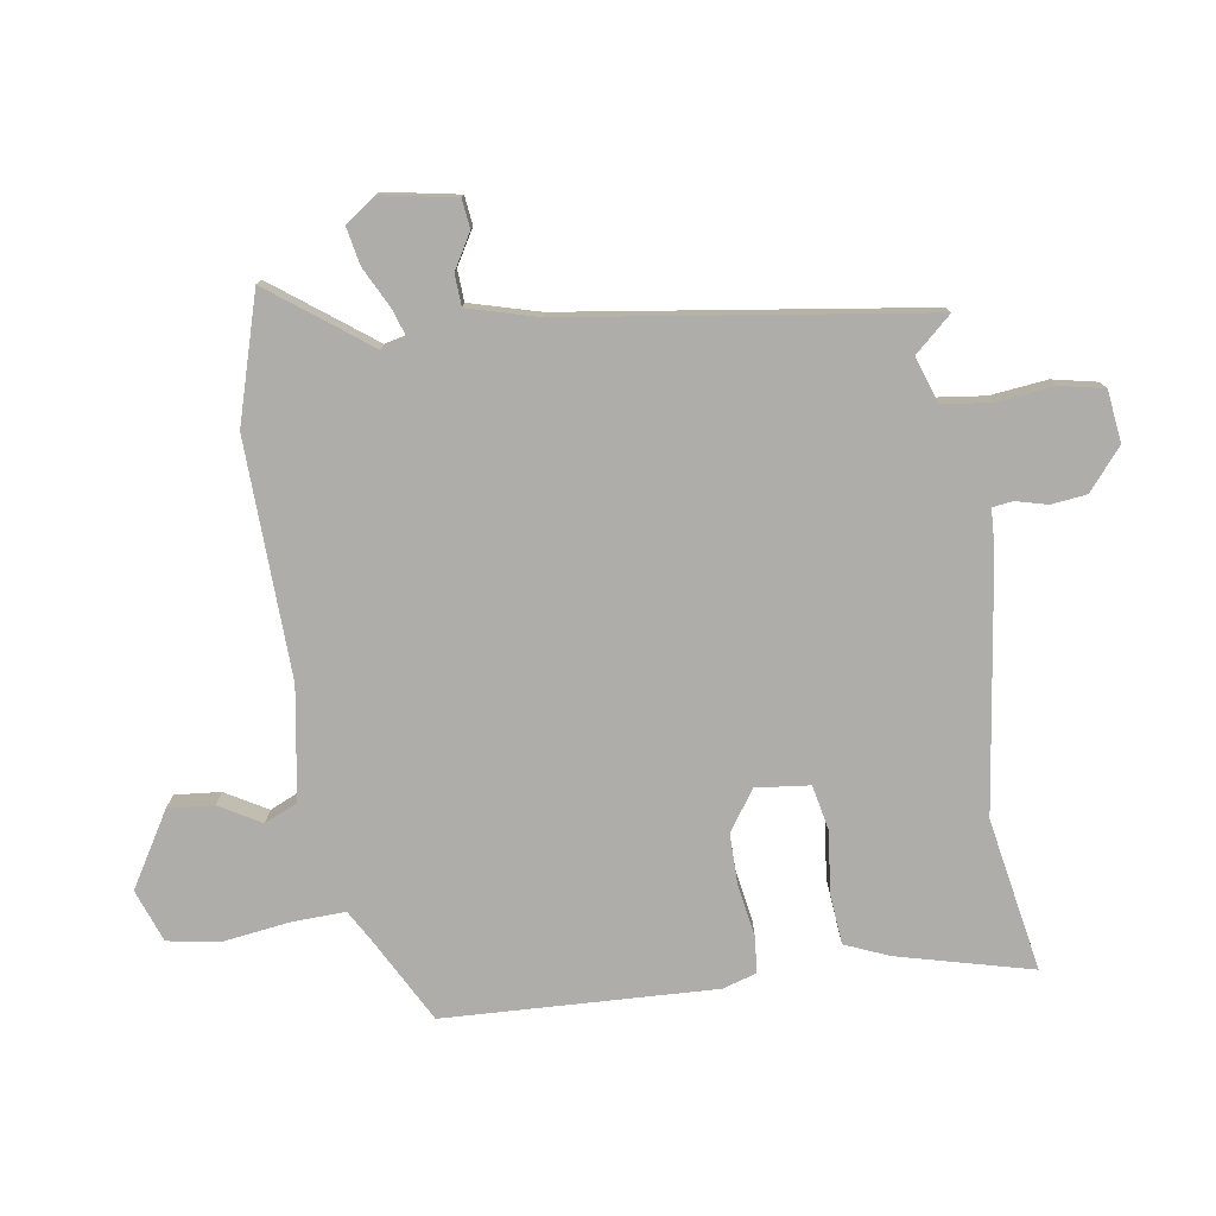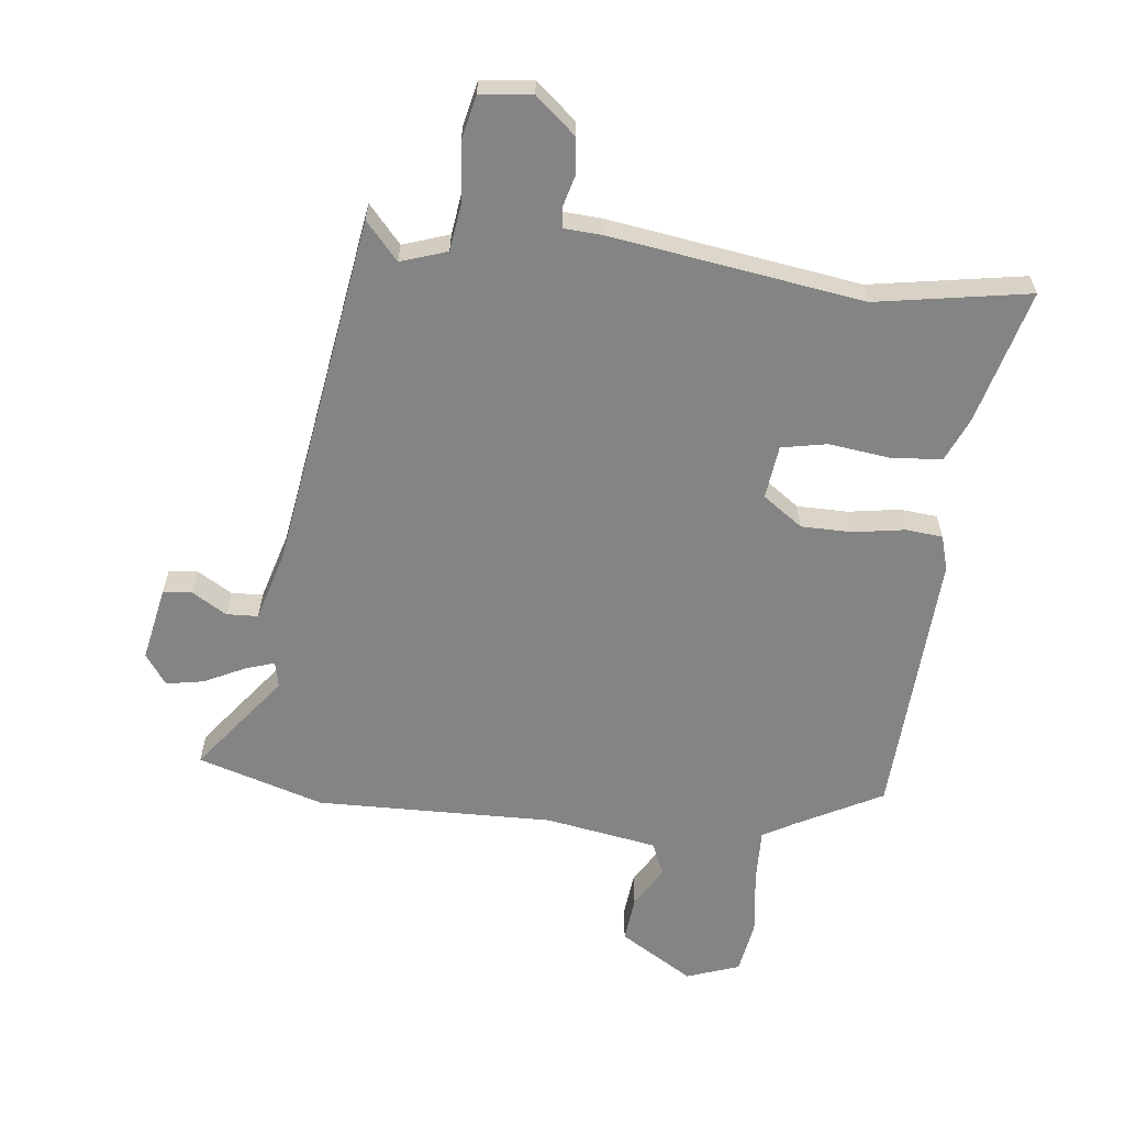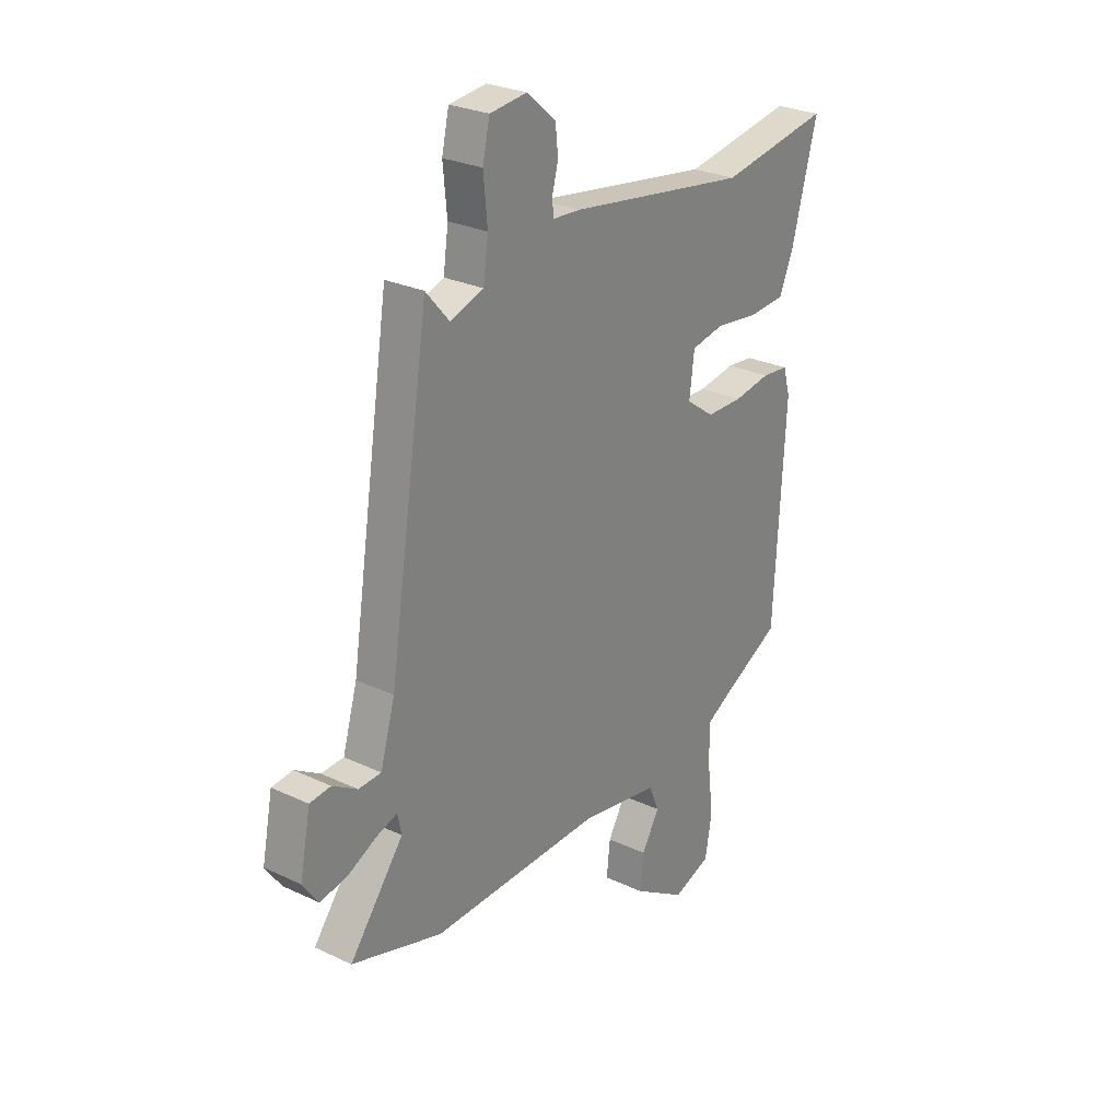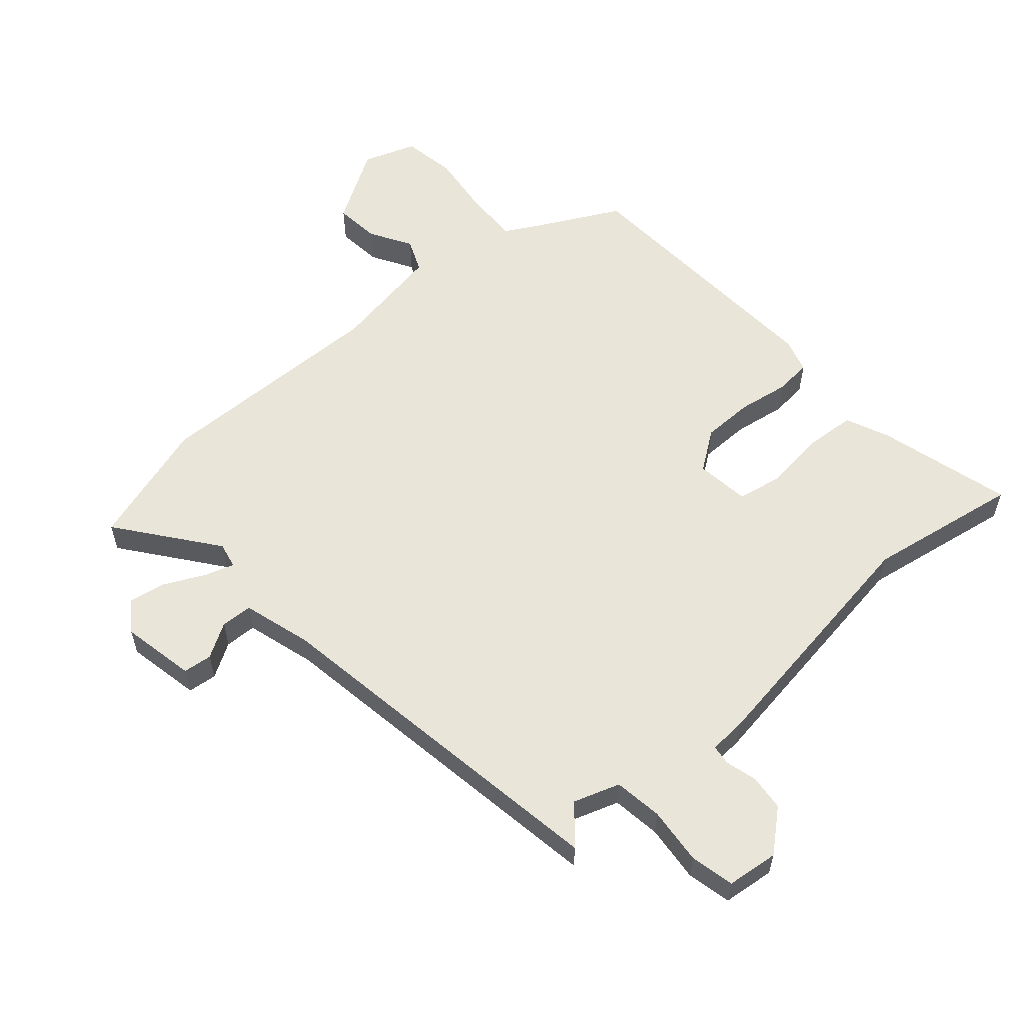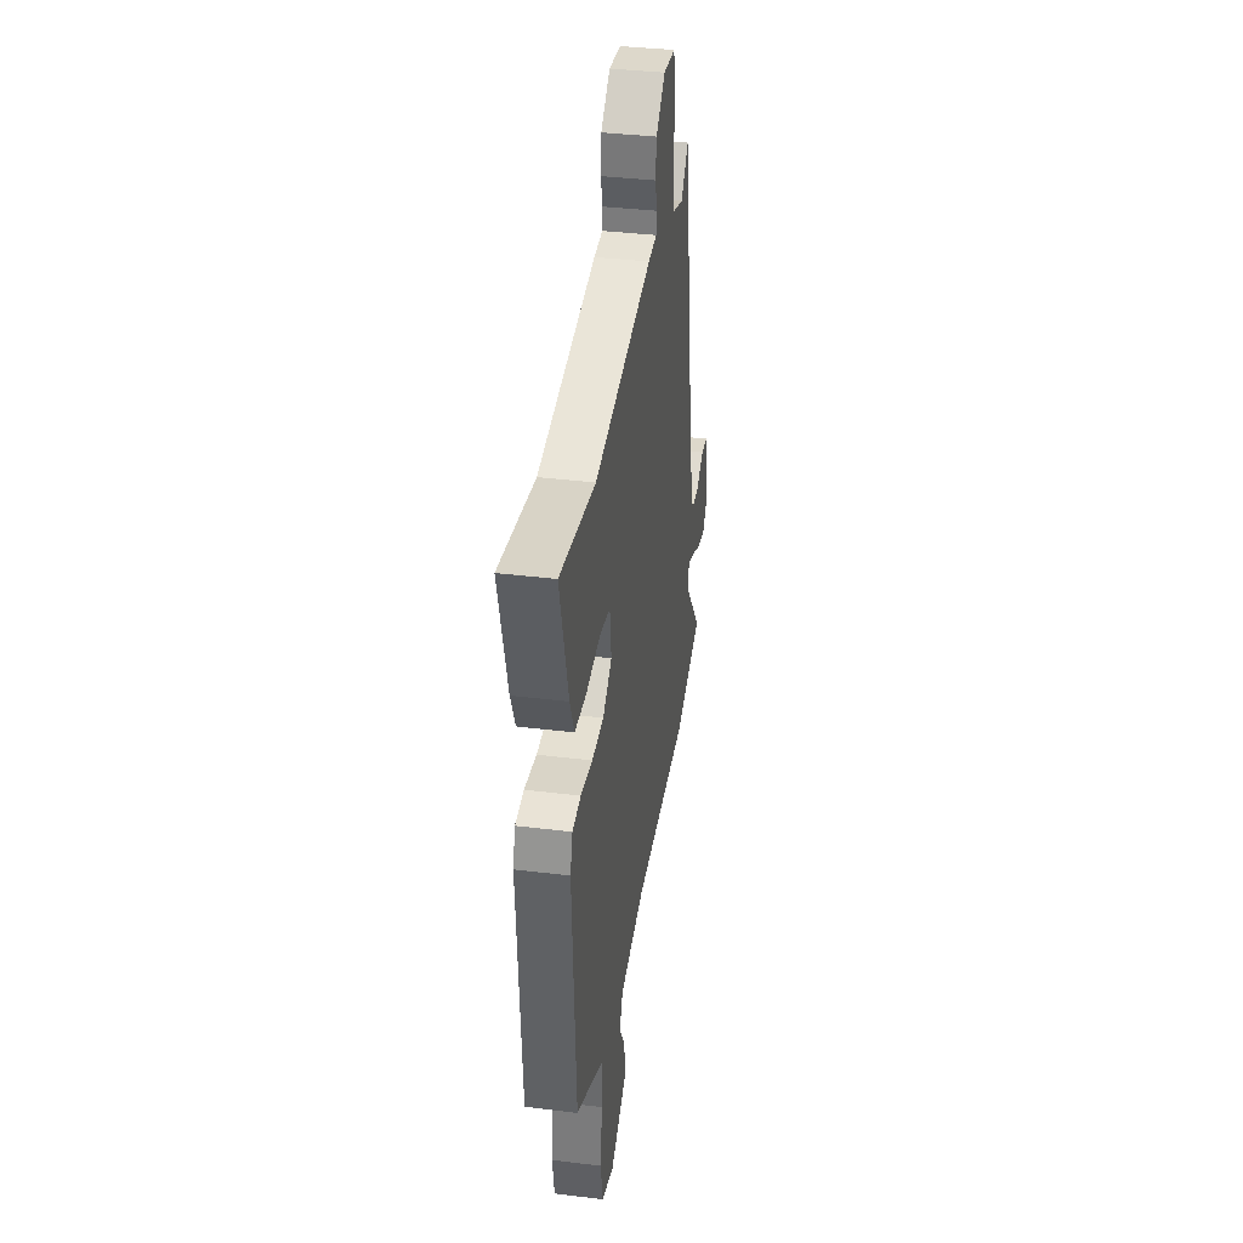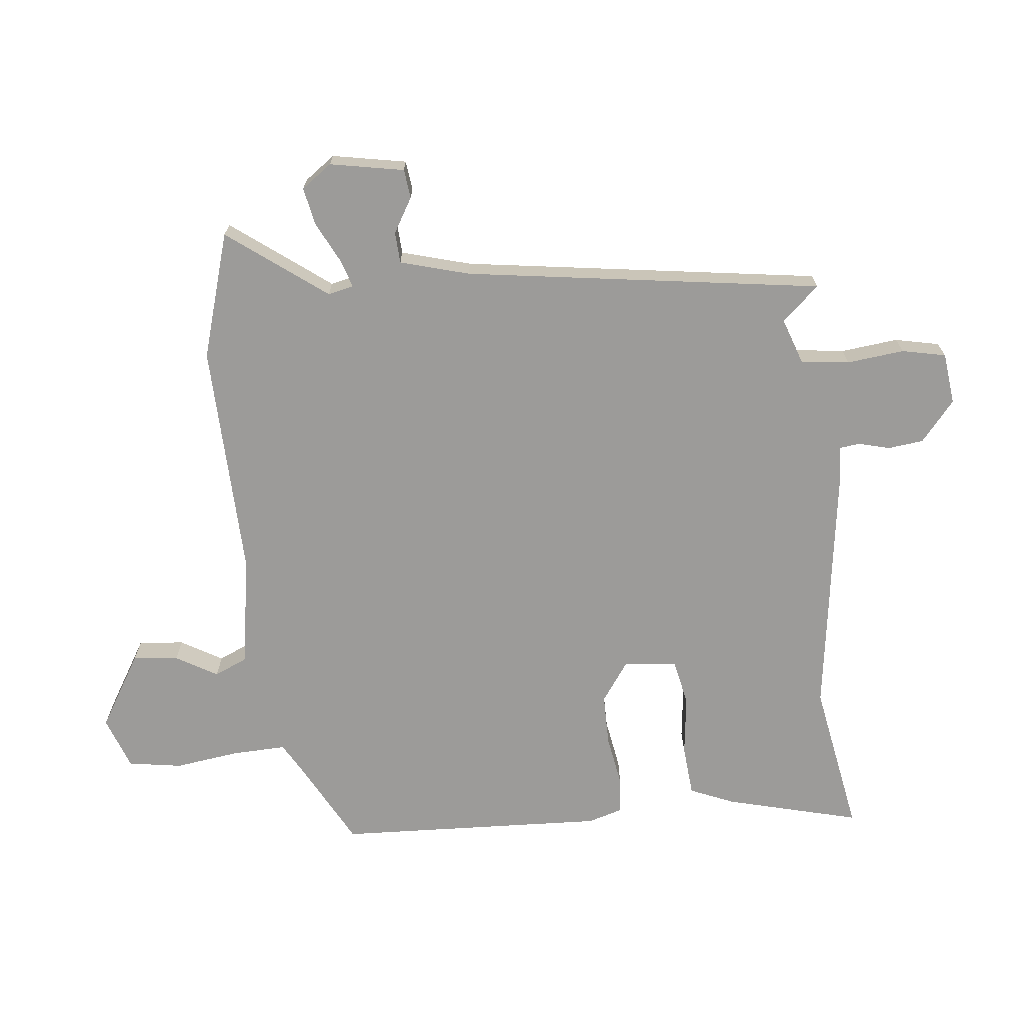
<metadata>
{"format":"obj","ext":"obj","renderer":"f3d","projection":"perspective","resolution":1024,"background":"white","views":[{"elev":-77.4,"azim":-80.4,"up":"+Y"},{"elev":-61.5,"azim":-6.2,"up":"+Y"},{"elev":27.1,"azim":-53.8,"up":"+Z"},{"elev":57.8,"azim":-41.0,"up":"+Y"},{"elev":37.1,"azim":99.1,"up":"+Z"},{"elev":-69.8,"azim":-83.2,"up":"+Y"}]}
</metadata>
<code>
v 0.326 0.07 0.471
v 0.575 0.07 0.512
v 0.516 0.07 0.295
v 0.485 0.07 0.224
v 0.402 0.07 0.218
v 0.304 0.07 0.231
v 0.23 0.07 0.217
v 0.219 0.07 0.13
v 0.283 0.07 0.084
v 0.366 0.07 0.083
v 0.449 0.07 0.096
v 0.509 0.07 0.09
v 0.525 0.07 0.034
v 0.5 0.07 -0.404
v 0.363 0.07 -0.475
v 0.309 0.07 -0.505
v 0.311 0.07 -0.592
v 0.324 0.07 -0.698
v 0.309 0.07 -0.785
v 0.223 0.07 -0.815
v 0.104 0.07 -0.741
v 0.112 0.07 -0.667
v 0.152 0.07 -0.6
v 0.129 0.07 -0.546
v -0.052 0.07 -0.514
v -0.436 0.07 -0.52
v -0.64 0.07 -0.456
v -0.518 0.07 -0.298
v -0.527 0.07 -0.256
v -0.574 0.07 -0.271
v -0.64 0.07 -0.303
v -0.701 0.07 -0.314
v -0.736 0.07 -0.264
v -0.712 0.07 -0.144
v -0.665 0.07 -0.139
v -0.609 0.07 -0.173
v -0.558 0.07 -0.171
v -0.525 0.07 -0.059
v -0.434 0.07 0.52
v -0.381 0.07 0.459
v -0.306 0.07 0.484
v -0.295 0.07 0.563
v -0.304 0.07 0.656
v -0.288 0.07 0.727
v -0.204 0.07 0.736
v -0.139 0.07 0.68
v -0.133 0.07 0.622
v -0.147 0.07 0.571
v -0.143 0.07 0.538
v -0.082 0.07 0.534
v 0.326 0 0.471
v 0.575 0 0.512
v 0.516 0 0.295
v 0.485 0 0.224
v 0.402 0 0.218
v 0.304 0 0.231
v 0.23 0 0.217
v 0.219 0 0.13
v 0.283 0 0.084
v 0.366 0 0.083
v 0.449 0 0.096
v 0.509 0 0.09
v 0.525 0 0.034
v 0.5 0 -0.404
v 0.363 0 -0.475
v 0.309 0 -0.505
v 0.311 0 -0.592
v 0.324 0 -0.698
v 0.309 0 -0.785
v 0.223 0 -0.815
v 0.104 0 -0.741
v 0.112 0 -0.667
v 0.152 0 -0.6
v 0.129 0 -0.546
v -0.052 0 -0.514
v -0.436 0 -0.52
v -0.64 0 -0.456
v -0.518 0 -0.298
v -0.527 0 -0.256
v -0.574 0 -0.271
v -0.64 0 -0.303
v -0.701 0 -0.314
v -0.736 0 -0.264
v -0.712 0 -0.144
v -0.665 0 -0.139
v -0.609 0 -0.173
v -0.558 0 -0.171
v -0.525 0 -0.059
v -0.434 0 0.52
v -0.381 0 0.459
v -0.306 0 0.484
v -0.295 0 0.563
v -0.304 0 0.656
v -0.288 0 0.727
v -0.204 0 0.736
v -0.139 0 0.68
v -0.133 0 0.622
v -0.147 0 0.571
v -0.143 0 0.538
v -0.082 0 0.534
f 49 50 1
f 45 46 47 48
f 45 48 49
f 42 43 44 45
f 41 42 45 49
f 40 41 49 1
f 38 39 40
f 33 34 35 36
f 33 36 37
f 30 31 32 33
f 29 30 33 37
f 25 26 27 28
f 24 25 28 29
f 20 21 22 23
f 18 19 20 23
f 17 18 23 24
f 16 17 24 29
f 12 13 14 15
f 10 11 12 15
f 9 10 15 16
f 8 9 16 29
f 3 4 5 6
f 1 2 3 6
f 1 6 7
f 38 40 1 7
f 29 37 38
f 7 8 29 38
f 51 100 99
f 98 97 96 95
f 99 98 95
f 95 94 93 92
f 99 95 92 91
f 51 99 91 90
f 90 89 88
f 86 85 84 83
f 87 86 83
f 83 82 81 80
f 87 83 80 79
f 78 77 76 75
f 79 78 75 74
f 73 72 71 70
f 73 70 69 68
f 74 73 68 67
f 79 74 67 66
f 65 64 63 62
f 65 62 61 60
f 66 65 60 59
f 79 66 59 58
f 56 55 54 53
f 56 53 52 51
f 57 56 51
f 57 51 90 88
f 88 87 79
f 88 79 58 57
f 1 51 52 2
f 2 52 53 3
f 3 53 54 4
f 4 54 55 5
f 5 55 56 6
f 6 56 57 7
f 7 57 58 8
f 8 58 59 9
f 9 59 60 10
f 10 60 61 11
f 11 61 62 12
f 12 62 63 13
f 13 63 64 14
f 14 64 65 15
f 15 65 66 16
f 16 66 67 17
f 17 67 68 18
f 18 68 69 19
f 19 69 70 20
f 20 70 71 21
f 21 71 72 22
f 22 72 73 23
f 23 73 74 24
f 24 74 75 25
f 25 75 76 26
f 26 76 77 27
f 27 77 78 28
f 28 78 79 29
f 29 79 80 30
f 30 80 81 31
f 31 81 82 32
f 32 82 83 33
f 33 83 84 34
f 34 84 85 35
f 35 85 86 36
f 36 86 87 37
f 37 87 88 38
f 38 88 89 39
f 39 89 90 40
f 40 90 91 41
f 41 91 92 42
f 42 92 93 43
f 43 93 94 44
f 44 94 95 45
f 45 95 96 46
f 46 96 97 47
f 47 97 98 48
f 48 98 99 49
f 49 99 100 50
f 50 100 51 1

</code>
